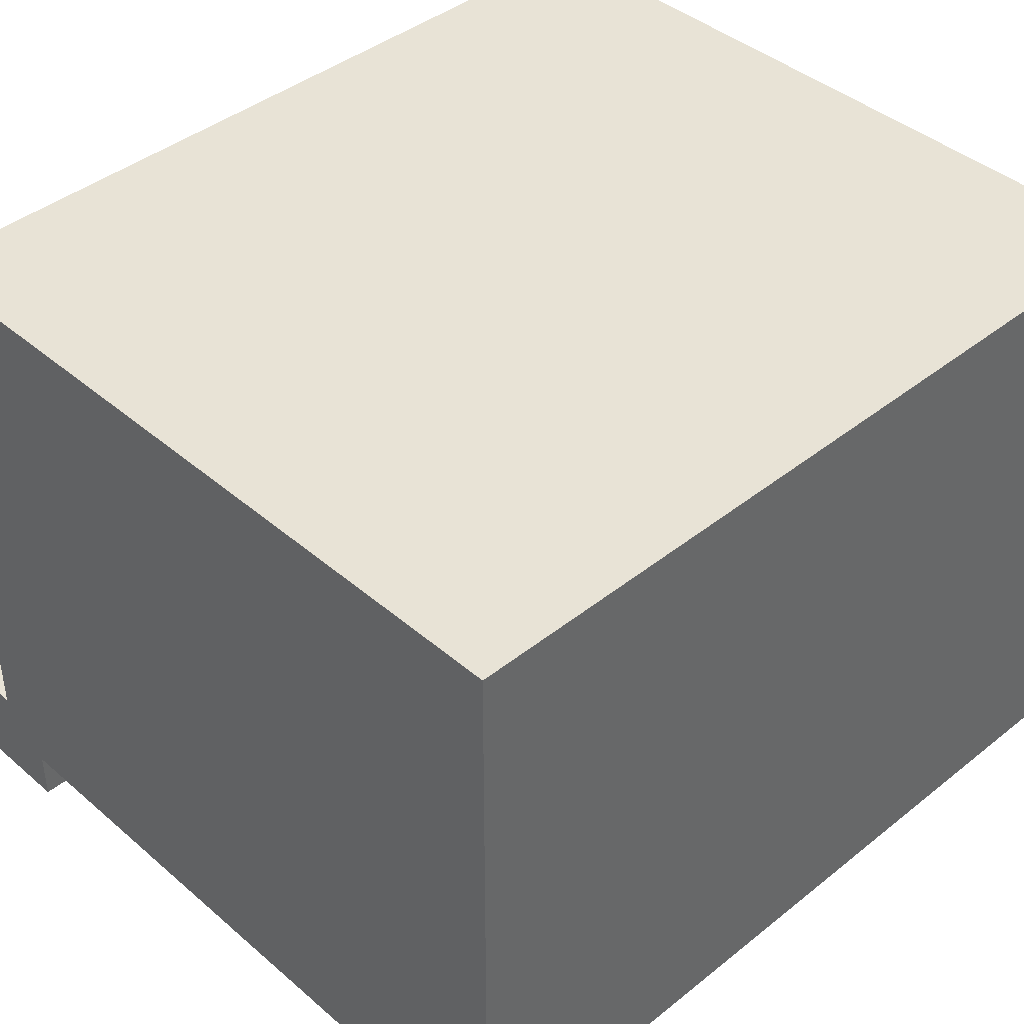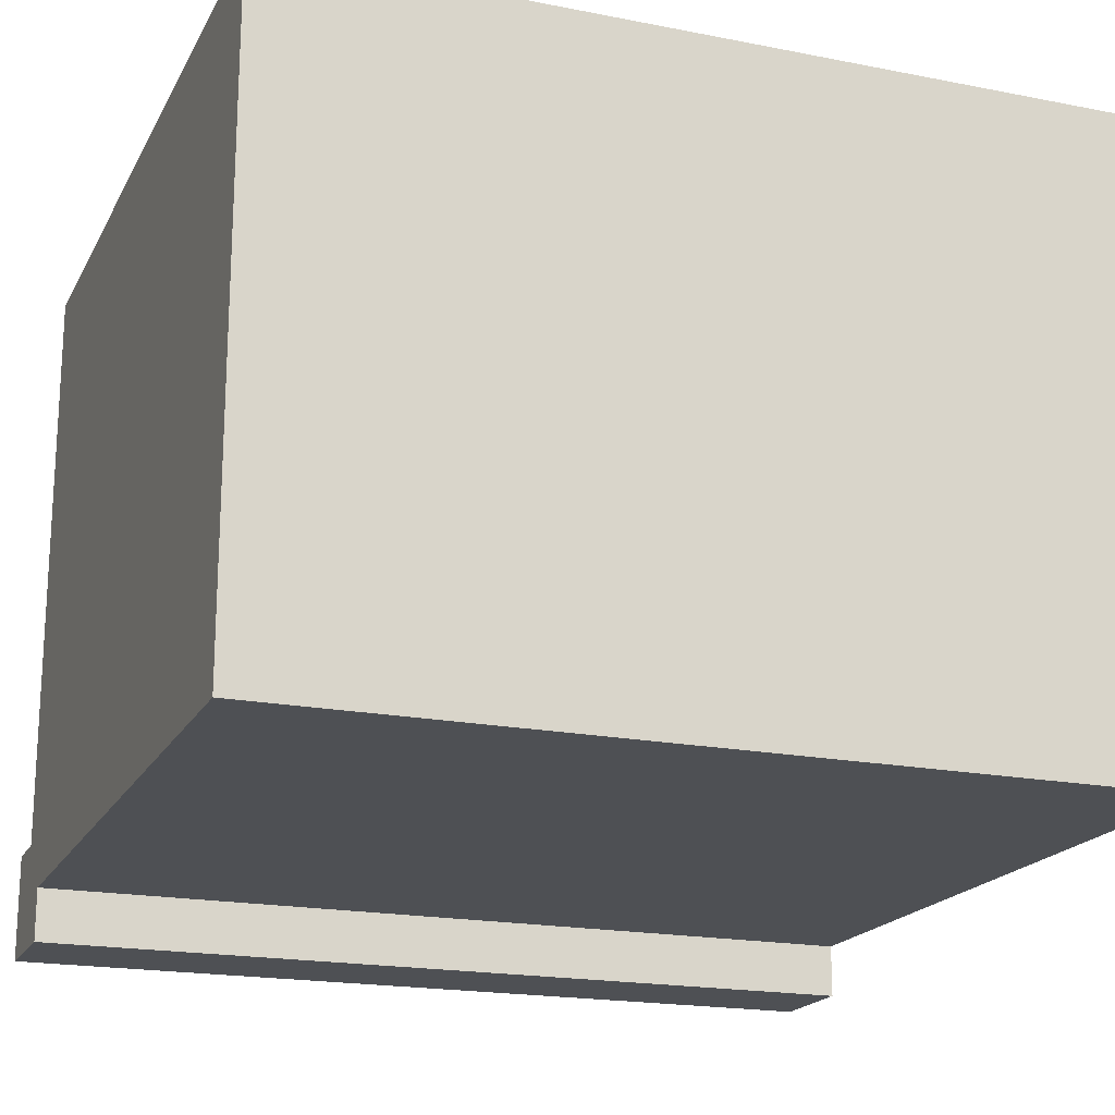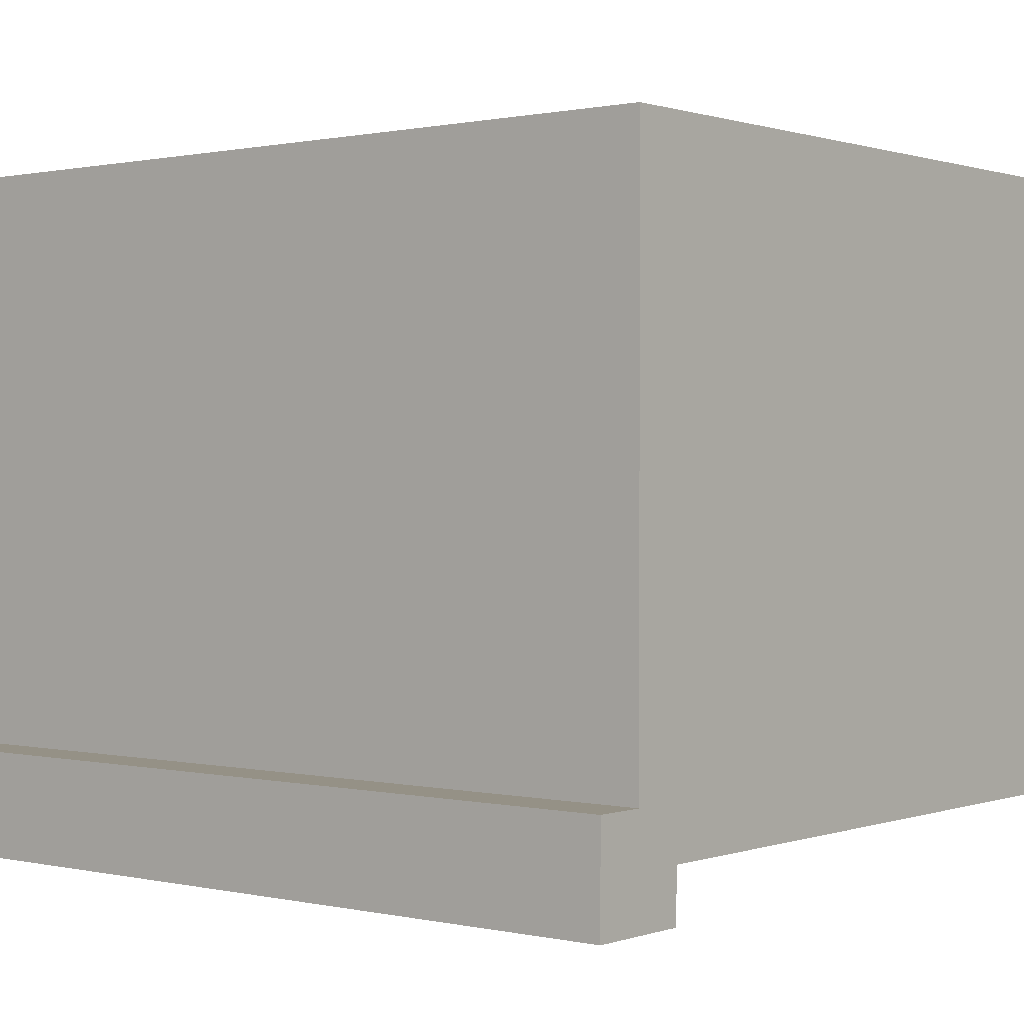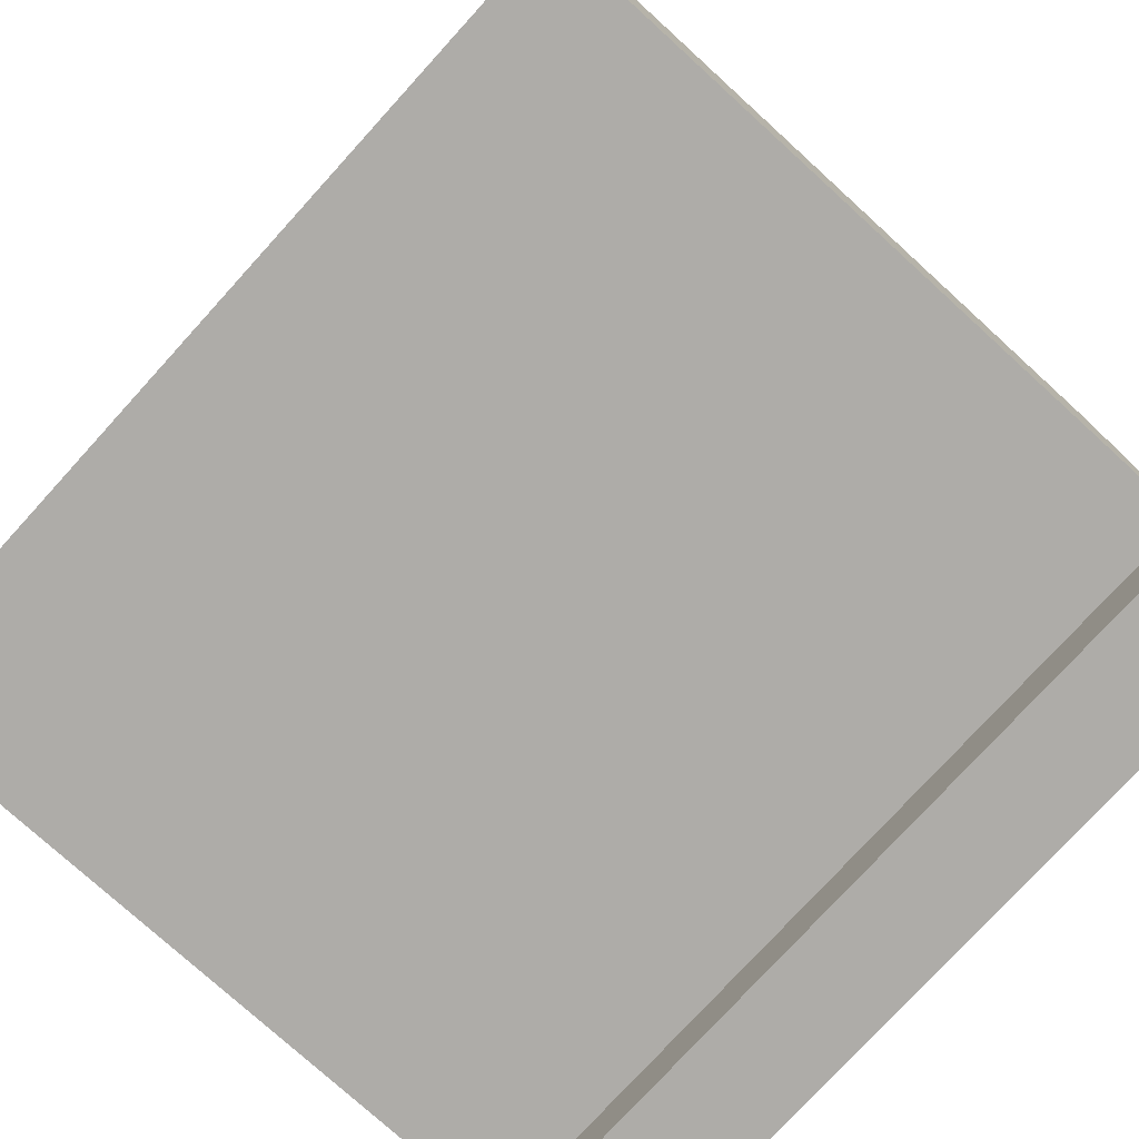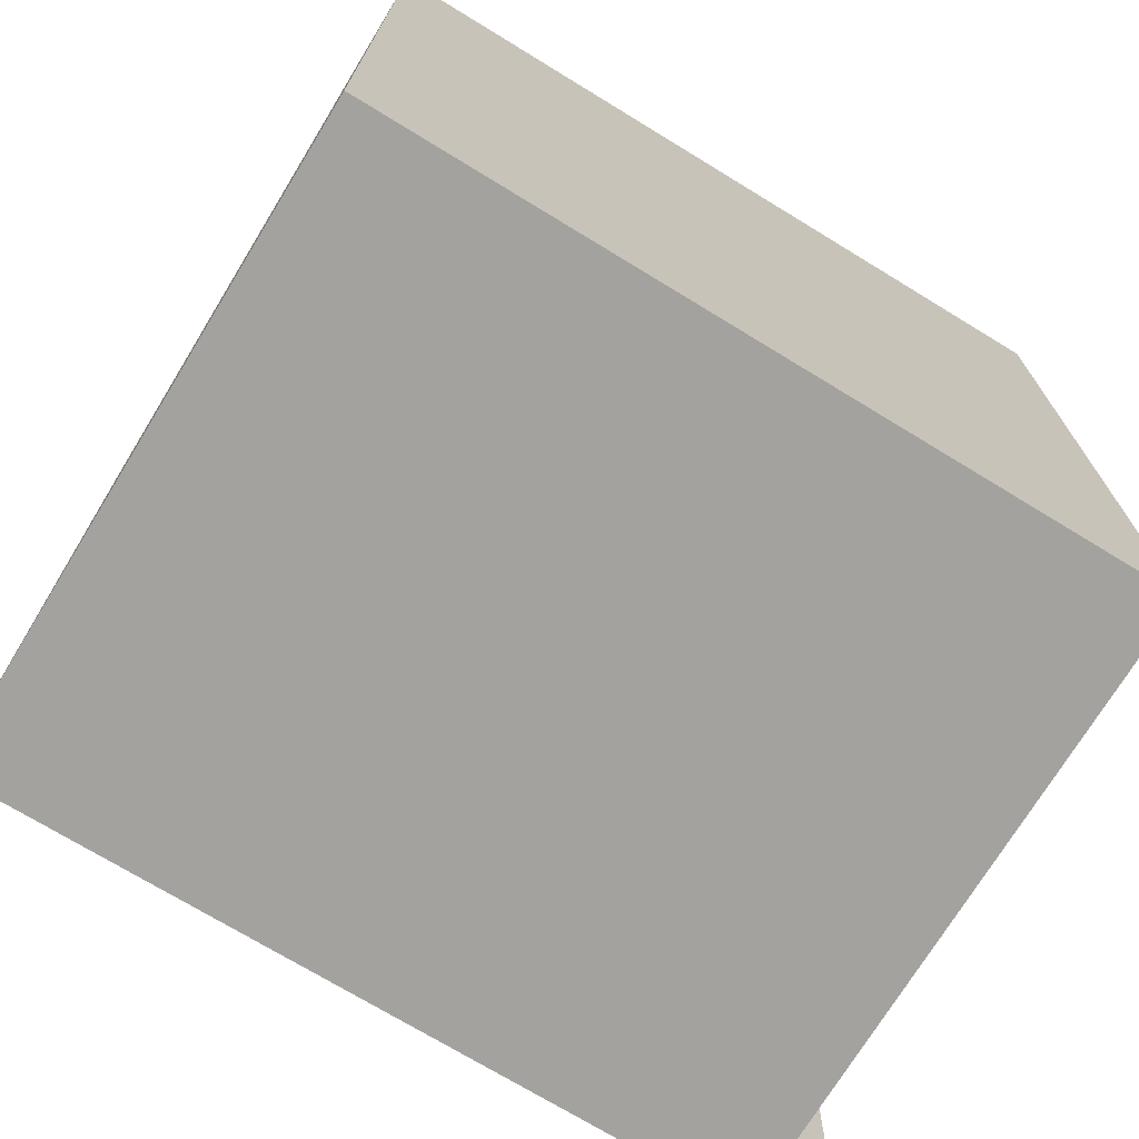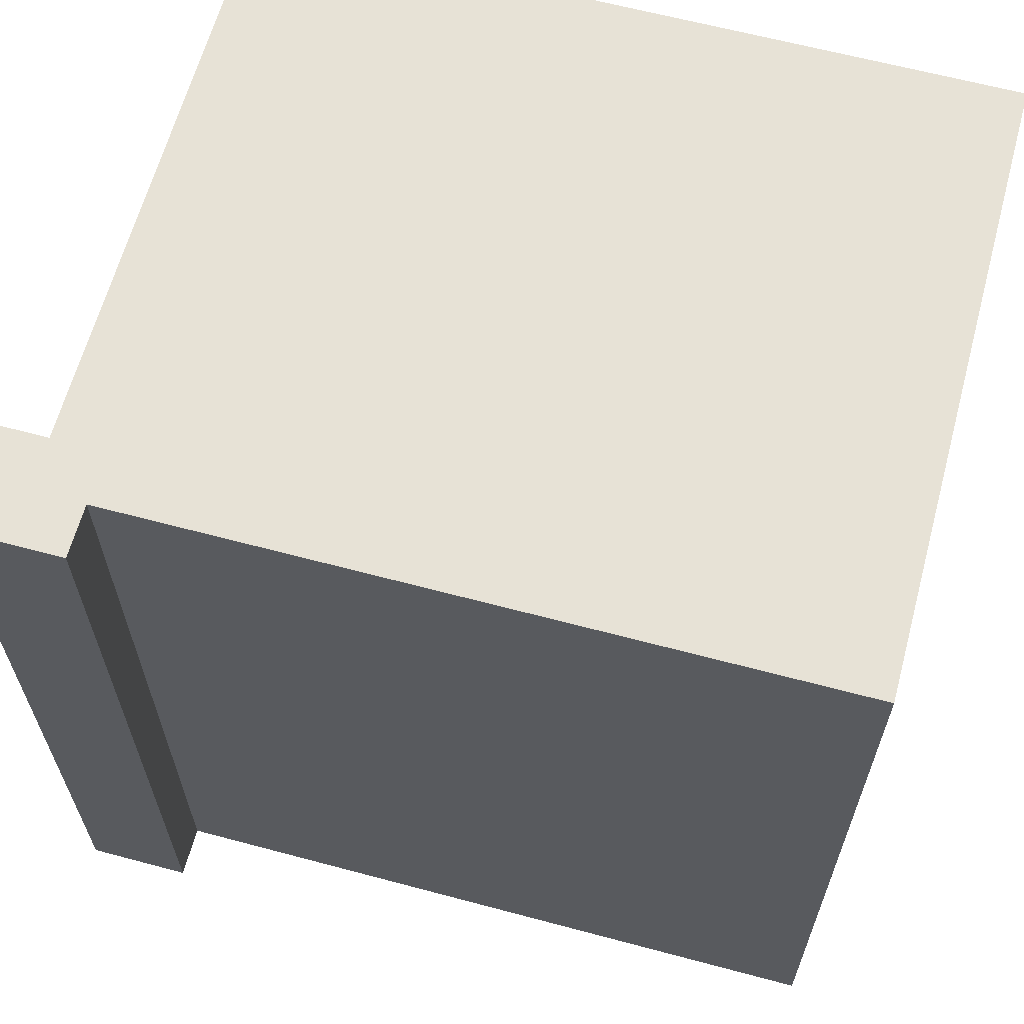
<metadata>
{"format":"obj","ext":"obj","renderer":"f3d","projection":"perspective","resolution":1024,"background":"white","views":[{"elev":41.5,"azim":-134.0,"up":"+Z"},{"elev":-19.0,"azim":-110.5,"up":"+Z"},{"elev":0.7,"azim":129.2,"up":"+Z"},{"elev":-76.8,"azim":-42.3,"up":"+Z"},{"elev":-72.6,"azim":-31.4,"up":"+Y"},{"elev":63.6,"azim":-164.9,"up":"+Y"}]}
</metadata>
<code>
o
v 12 0 -10.8
v 12 0 -7.2
v 12 4.8 -10.8
v 12 4.8 -7.2
v 16 0 -11.1
v 16 0 -10.8
v 16 4.8 -11.1
v 16 4.8 -10.8
v 16.3 0 -10.5
v 16.3 0 -7.2
v 16.3 4.8 -10.5
v 16.3 4.8 -7.2
v 16.6 0 -11.1
v 16.6 0 -10.5
v 16.6 4.8 -11.1
v 16.6 4.8 -10.5
v 16 0 -11.1
v 16 4.8 -11.1
v 16.6 0 -11.1
v 16.6 4.8 -11.1
v 12 0 -10.8
v 12 4.8 -10.8
v 16 0 -10.8
v 16 4.8 -10.8
v 16.3 0 -10.5
v 16.3 4.8 -10.5
v 16.6 0 -10.5
v 16.6 4.8 -10.5
v 12 0 -7.2
v 12 4.8 -7.2
v 16.3 0 -7.2
v 16.3 4.8 -7.2
v 16 0 -11.1
v 16.6 0 -11.1
v 12 0 -10.8
v 16 0 -10.8
v 16.3 0 -10.8
v 16.3 0 -10.5
v 16.6 0 -10.5
v 12 0 -7.2
v 16.3 0 -7.2
v 16 4.8 -11.1
v 16.6 4.8 -11.1
v 12 4.8 -10.8
v 16 4.8 -10.8
v 16.3 4.8 -10.8
v 16.3 4.8 -10.5
v 16.6 4.8 -10.5
v 12 4.8 -7.2
v 16.3 4.8 -7.2
f 1 2 3
f 3 2 4
f 5 6 7
f 7 6 8
f 11 10 9
f 12 10 11
f 15 14 13
f 16 14 15
f 17 18 19
f 19 18 20
f 21 22 23
f 23 22 24
f 27 26 25
f 28 26 27
f 31 30 29
f 32 30 31
f 33 34 36
f 36 34 37
f 35 36 38
f 37 34 38
f 36 37 38
f 38 34 39
f 35 38 40
f 40 38 41
f 45 43 42
f 46 43 45
f 47 45 44
f 47 43 46
f 47 46 45
f 48 43 47
f 49 47 44
f 50 47 49

</code>
